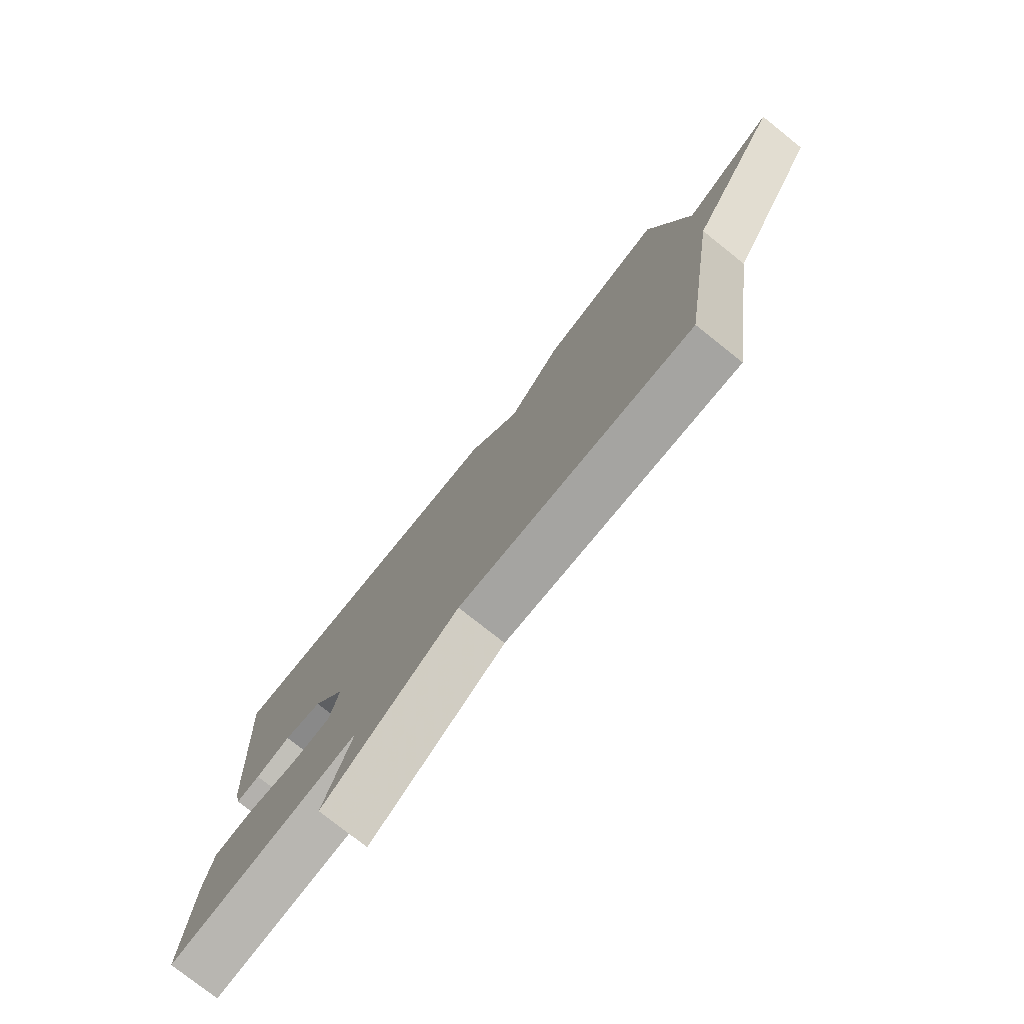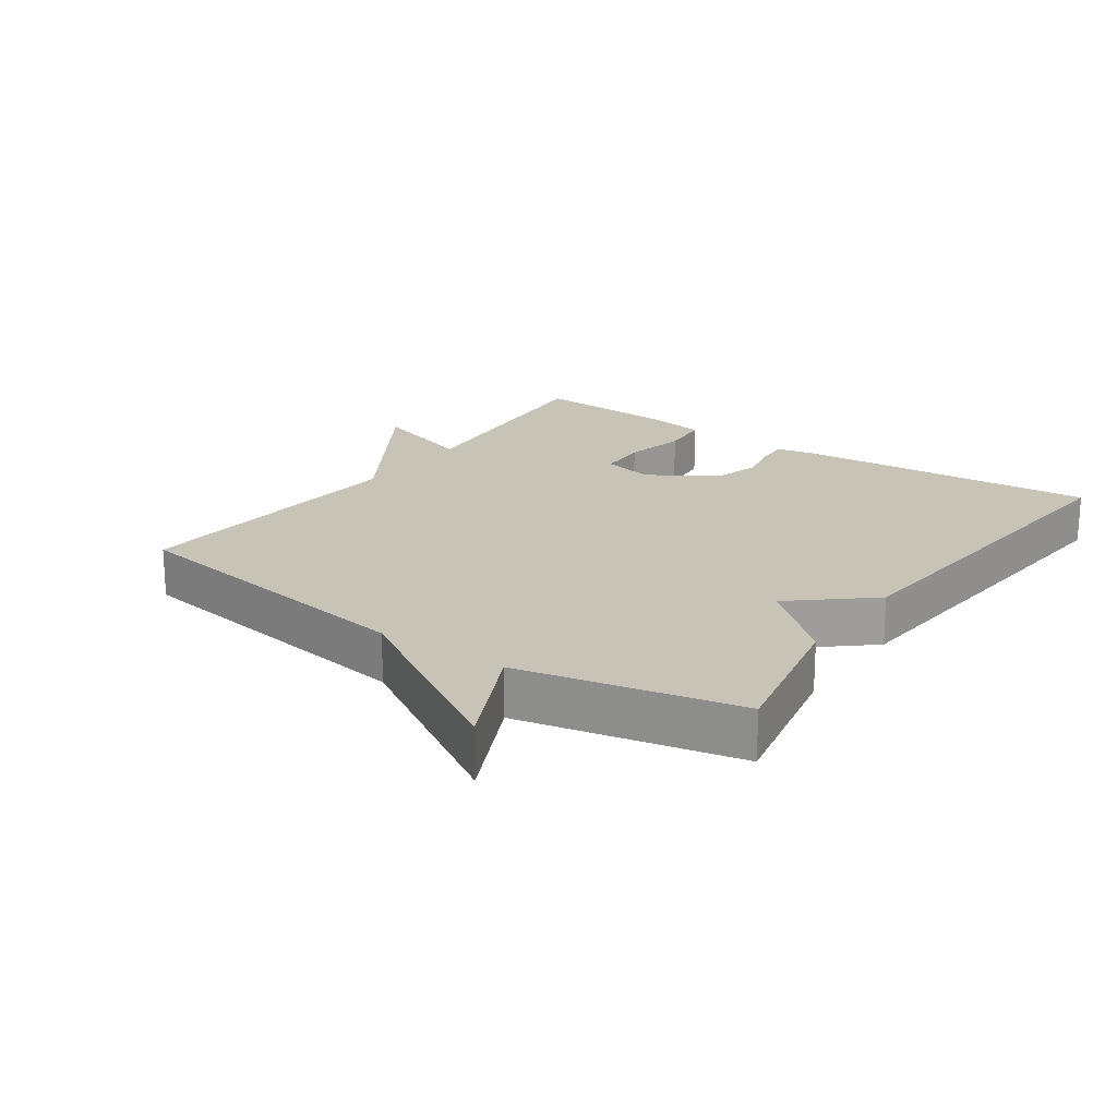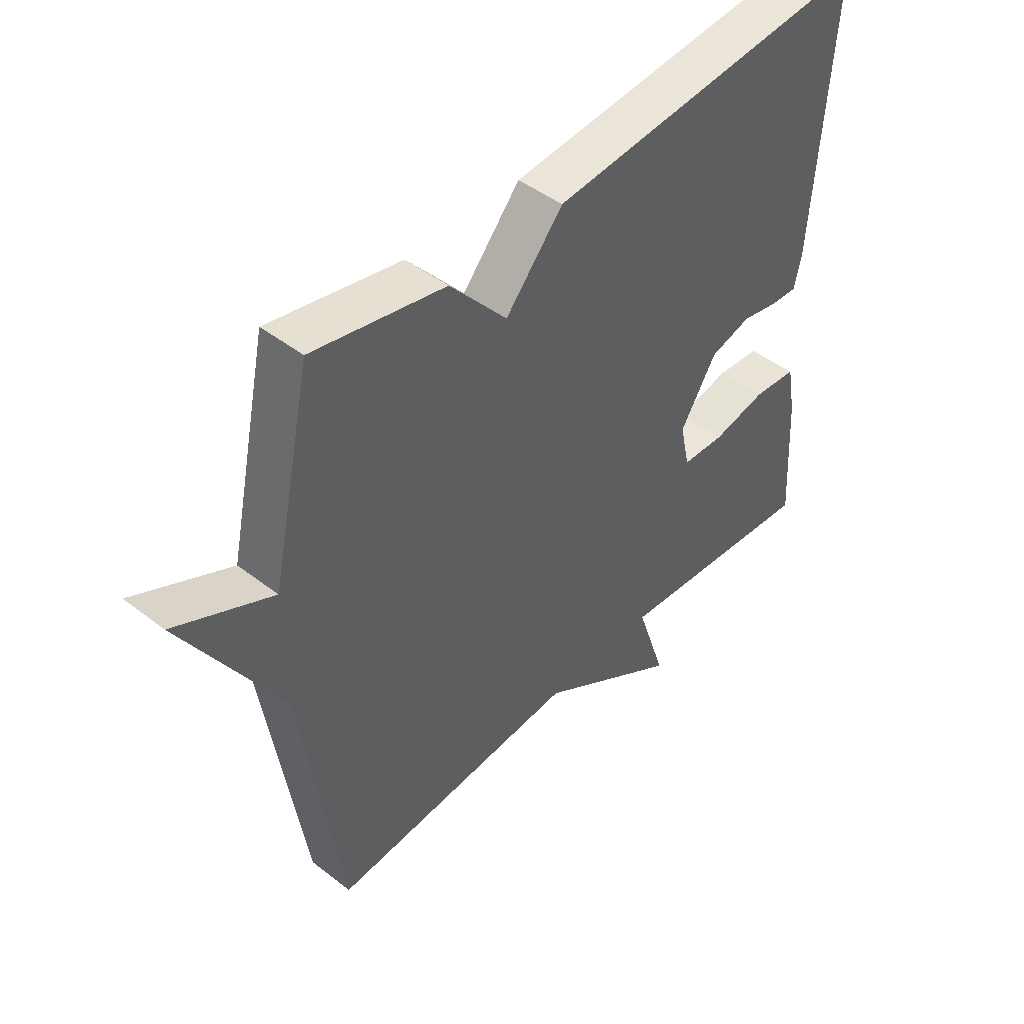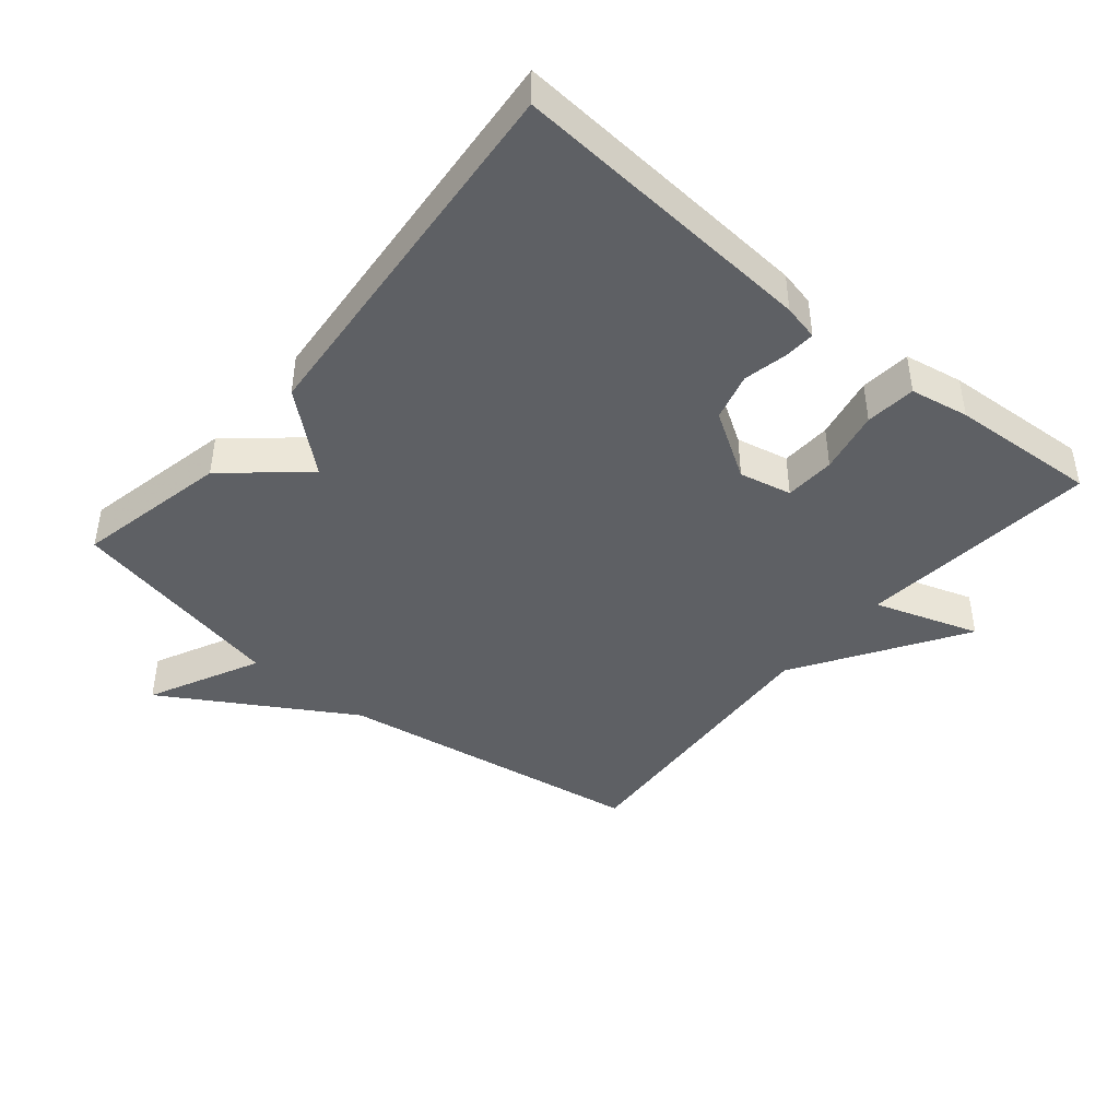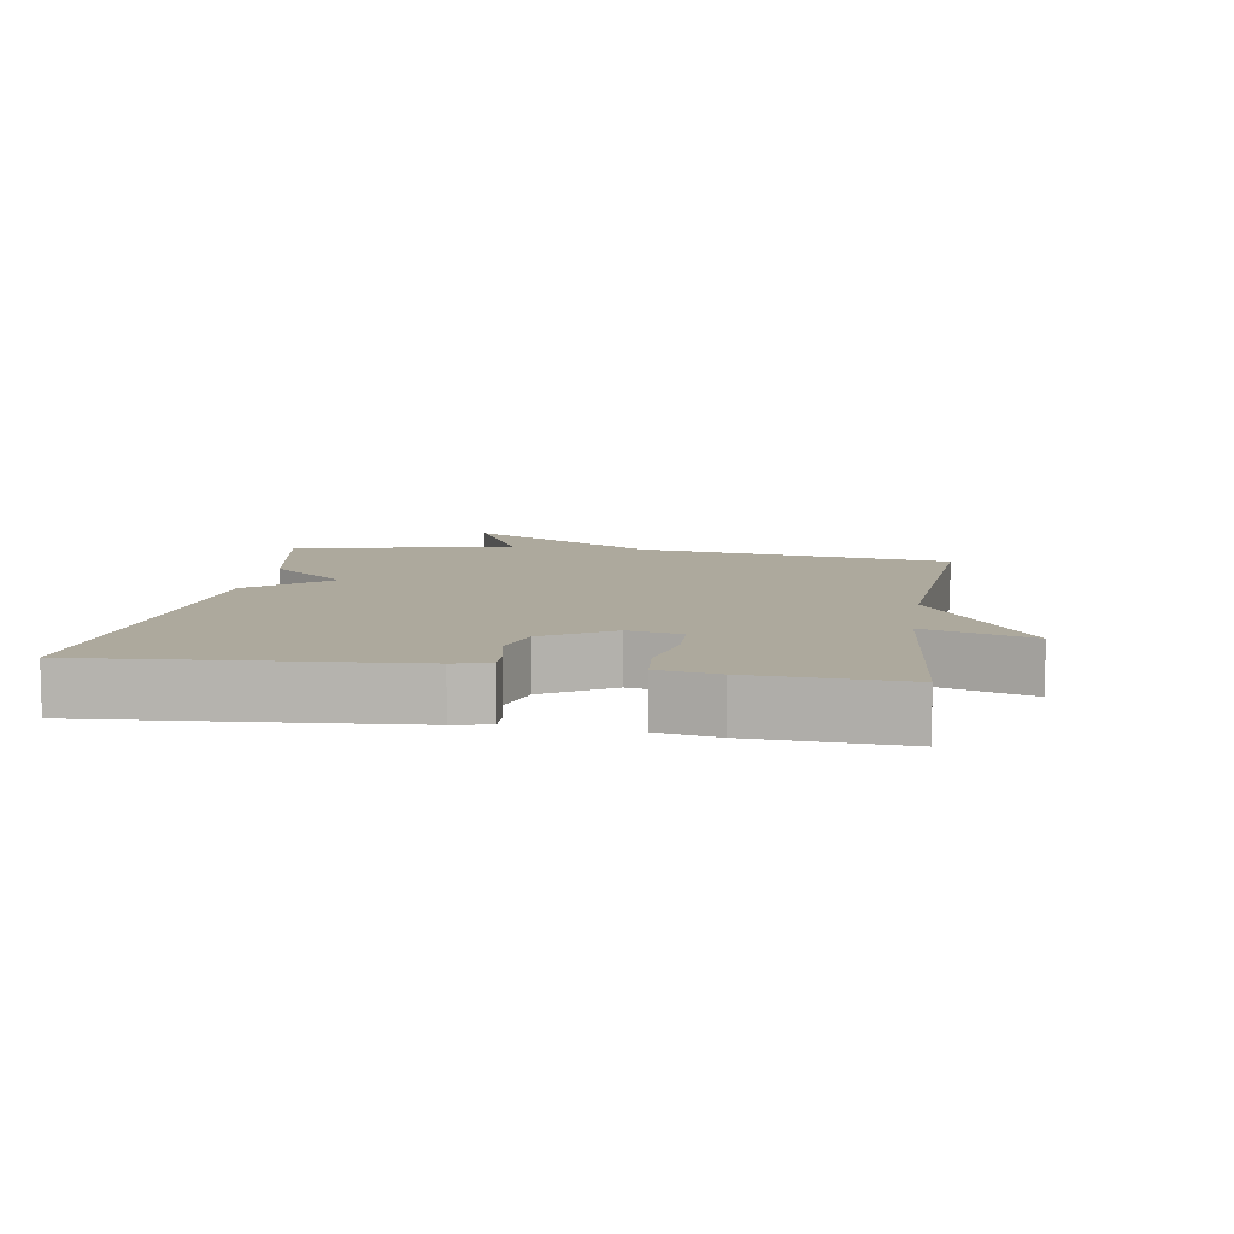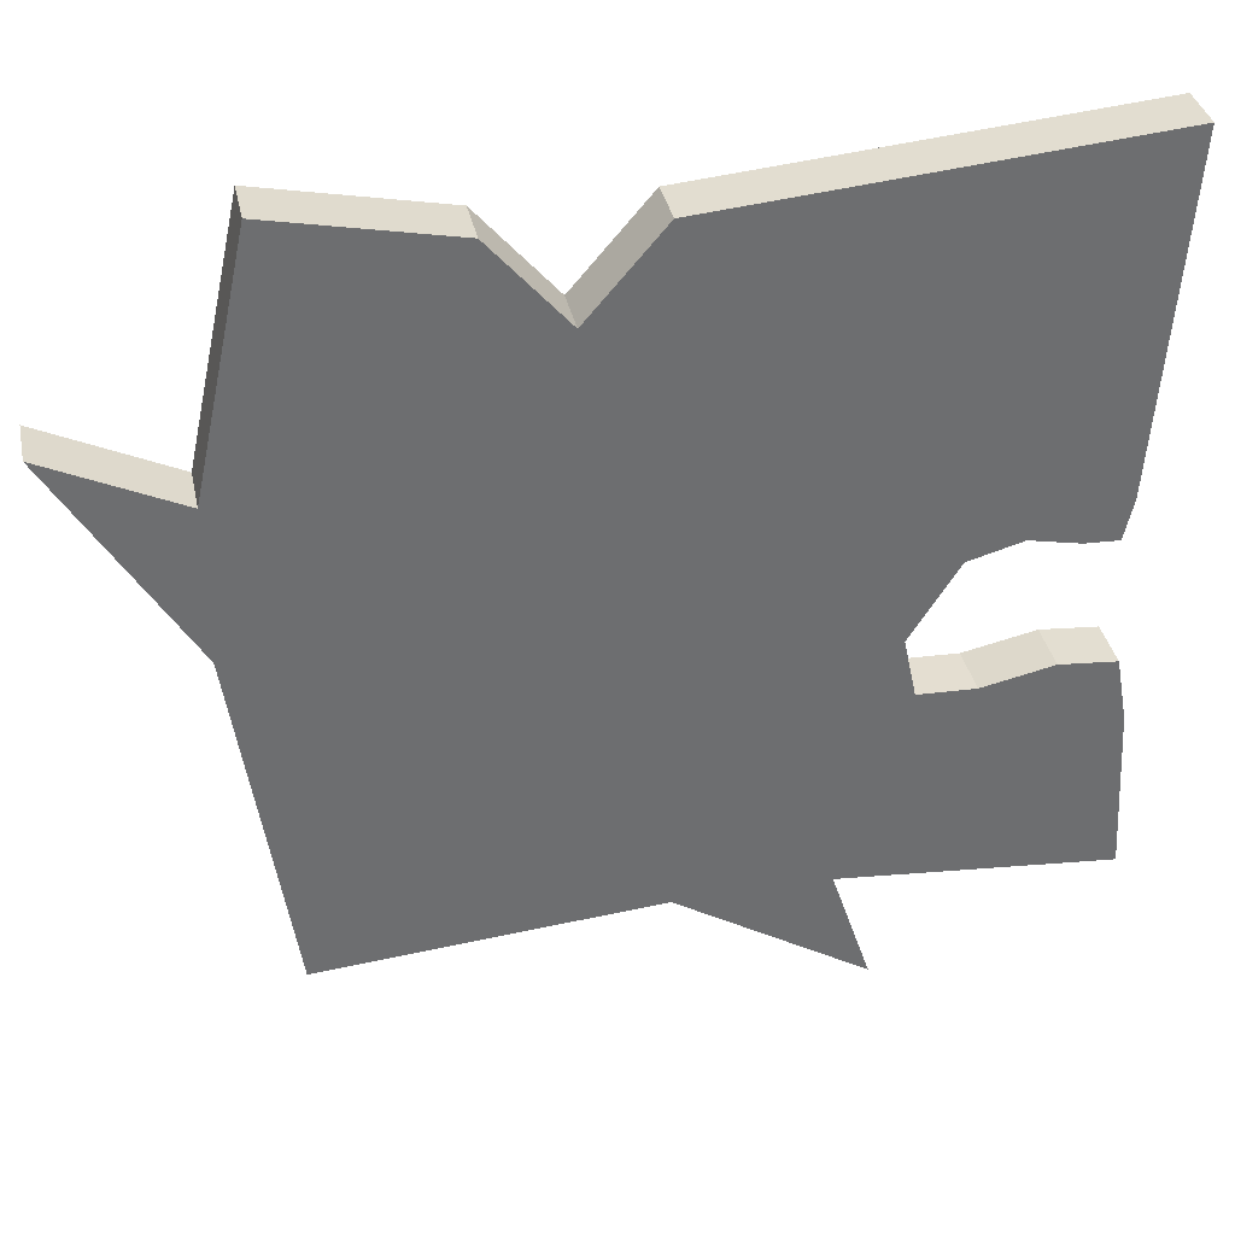
<metadata>
{"format":"obj","ext":"obj","renderer":"f3d","projection":"perspective","resolution":1024,"background":"white","views":[{"elev":-77.1,"azim":-128.5,"up":"+Z"},{"elev":19.8,"azim":-54.9,"up":"+Y"},{"elev":45.9,"azim":-48.3,"up":"+Z"},{"elev":-42.9,"azim":50.1,"up":"+Y"},{"elev":8.8,"azim":98.9,"up":"+Y"},{"elev":36.2,"azim":-11.9,"up":"+Z"}]}
</metadata>
<code>
v 0.5 0.07 -0.5
v 0.138 0.07 -0.467
v 0.19 0.07 -0.625
v -0.062 0.07 -0.467
v -0.5 0.07 -0.5
v -0.571 0.07 -0.03
v -0.74 0.07 0.251
v -0.571 0.07 0.17
v -0.5 0.07 0.5
v -0.269 0.07 0.452
v -0.169 0.07 0.336
v -0.069 0.07 0.452
v 0.5 0.07 0.5
v 0.467 0.07 0.038
v 0.455 0.07 -0.016
v 0.409 0.07 -0.014
v 0.342 0.07 0
v 0.27 0.07 -0.02
v 0.207 0.07 -0.121
v 0.224 0.07 -0.2
v 0.3 0.07 -0.203
v 0.395 0.07 -0.183
v 0.471 0.07 -0.19
v 0.487 0.07 -0.278
v 0.5 0 -0.5
v 0.138 0 -0.467
v 0.19 0 -0.625
v -0.062 0 -0.467
v -0.5 0 -0.5
v -0.571 0 -0.03
v -0.74 0 0.251
v -0.571 0 0.17
v -0.5 0 0.5
v -0.269 0 0.452
v -0.169 0 0.336
v -0.069 0 0.452
v 0.5 0 0.5
v 0.467 0 0.038
v 0.455 0 -0.016
v 0.409 0 -0.014
v 0.342 0 0
v 0.27 0 -0.02
v 0.207 0 -0.121
v 0.224 0 -0.2
v 0.3 0 -0.203
v 0.395 0 -0.183
v 0.471 0 -0.19
v 0.487 0 -0.278
f 24 1 2
f 23 24 2
f 22 23 2
f 21 22 2
f 20 21 2
f 19 20 2
f 15 16 17
f 14 15 17
f 13 14 17
f 12 13 17
f 11 12 17
f 11 17 18
f 8 9 10 11
f 8 11 18 19
f 6 7 8
f 6 8 19
f 5 6 19
f 4 5 19
f 2 3 4
f 2 4 19
f 26 25 48
f 26 48 47
f 26 47 46
f 26 46 45
f 26 45 44
f 26 44 43
f 41 40 39
f 41 39 38
f 41 38 37
f 41 37 36
f 41 36 35
f 42 41 35
f 35 34 33 32
f 43 42 35 32
f 32 31 30
f 43 32 30
f 43 30 29
f 43 29 28
f 28 27 26
f 43 28 26
f 1 25 26 2
f 2 26 27 3
f 3 27 28 4
f 4 28 29 5
f 5 29 30 6
f 6 30 31 7
f 7 31 32 8
f 8 32 33 9
f 9 33 34 10
f 10 34 35 11
f 11 35 36 12
f 12 36 37 13
f 13 37 38 14
f 14 38 39 15
f 15 39 40 16
f 16 40 41 17
f 17 41 42 18
f 18 42 43 19
f 19 43 44 20
f 20 44 45 21
f 21 45 46 22
f 22 46 47 23
f 23 47 48 24
f 24 48 25 1

</code>
